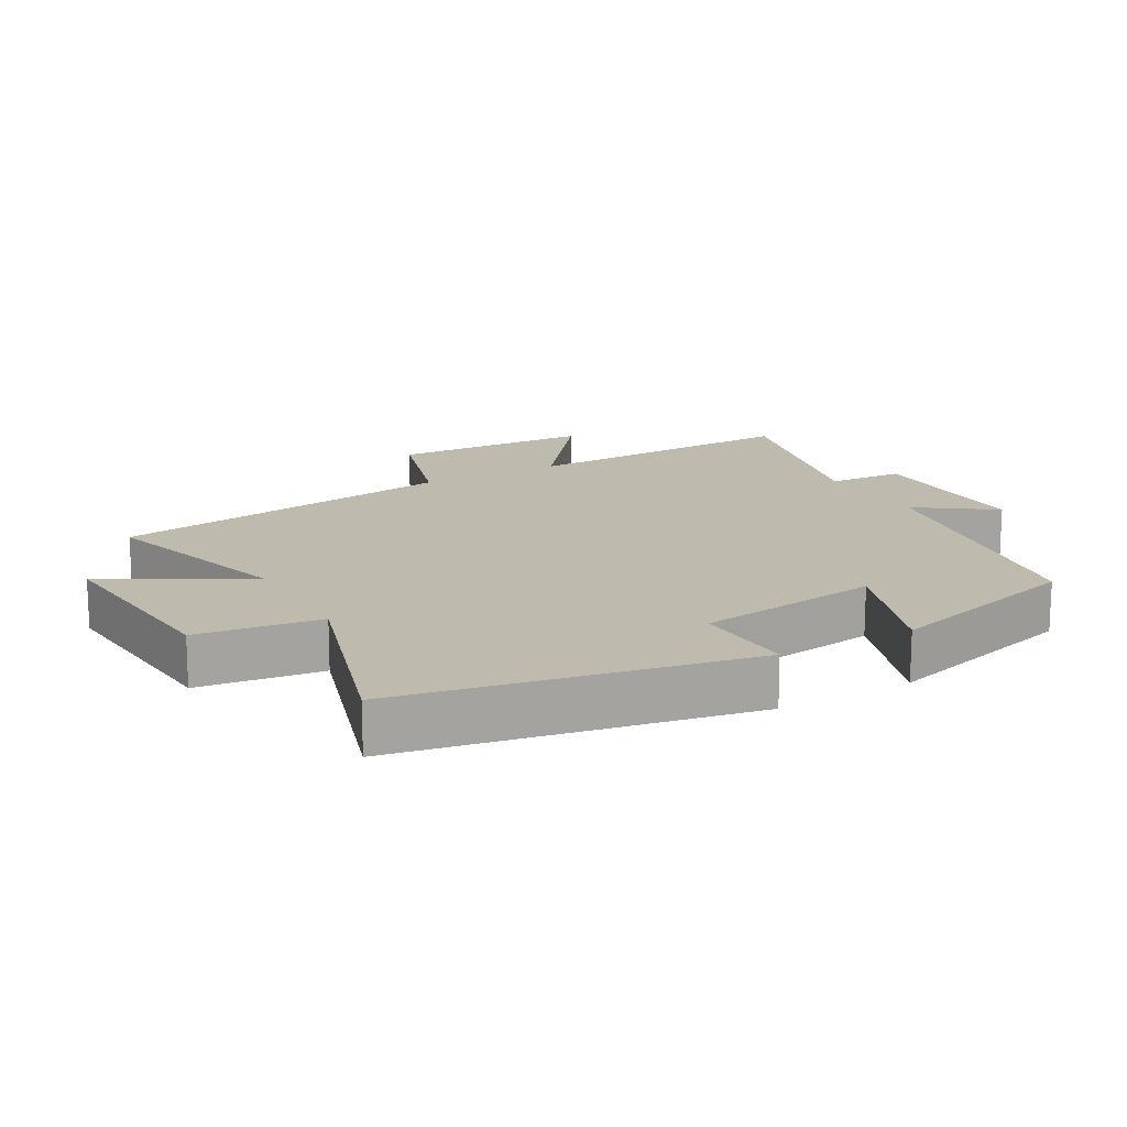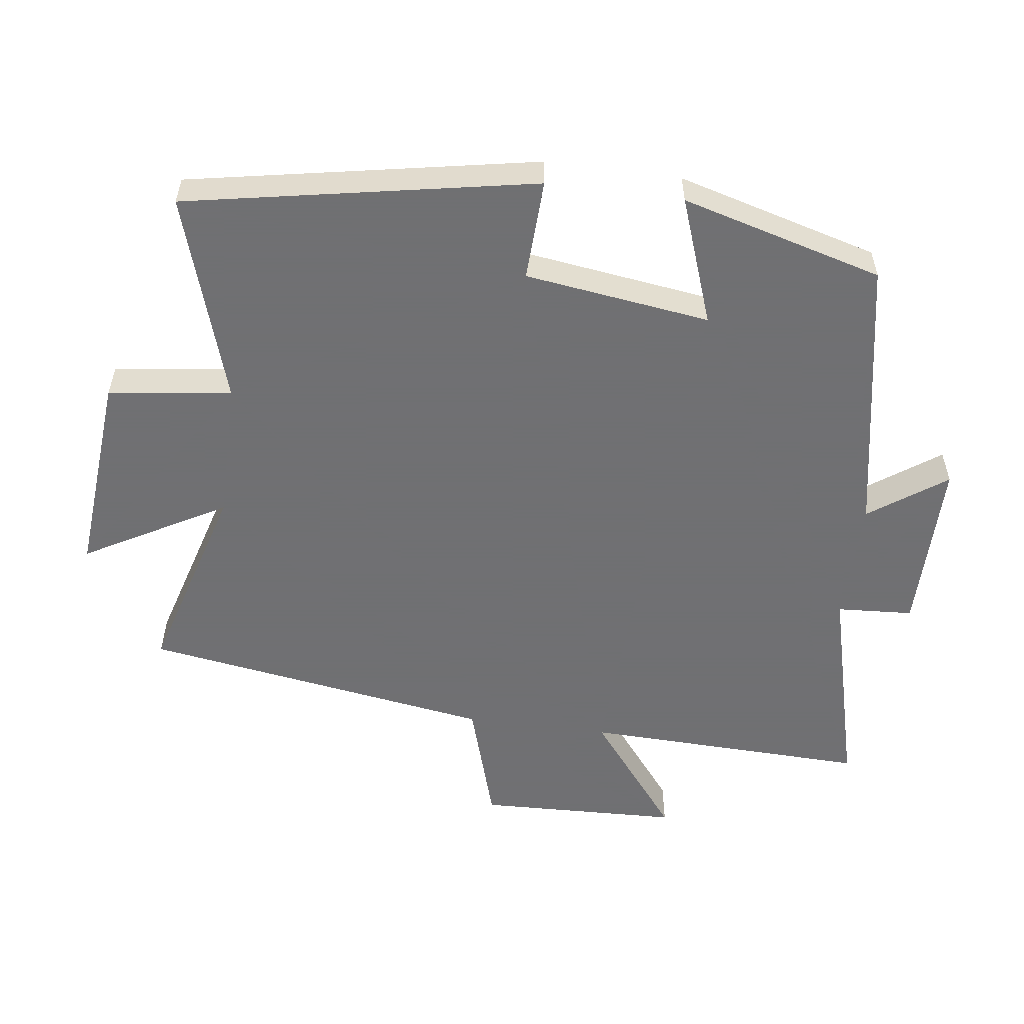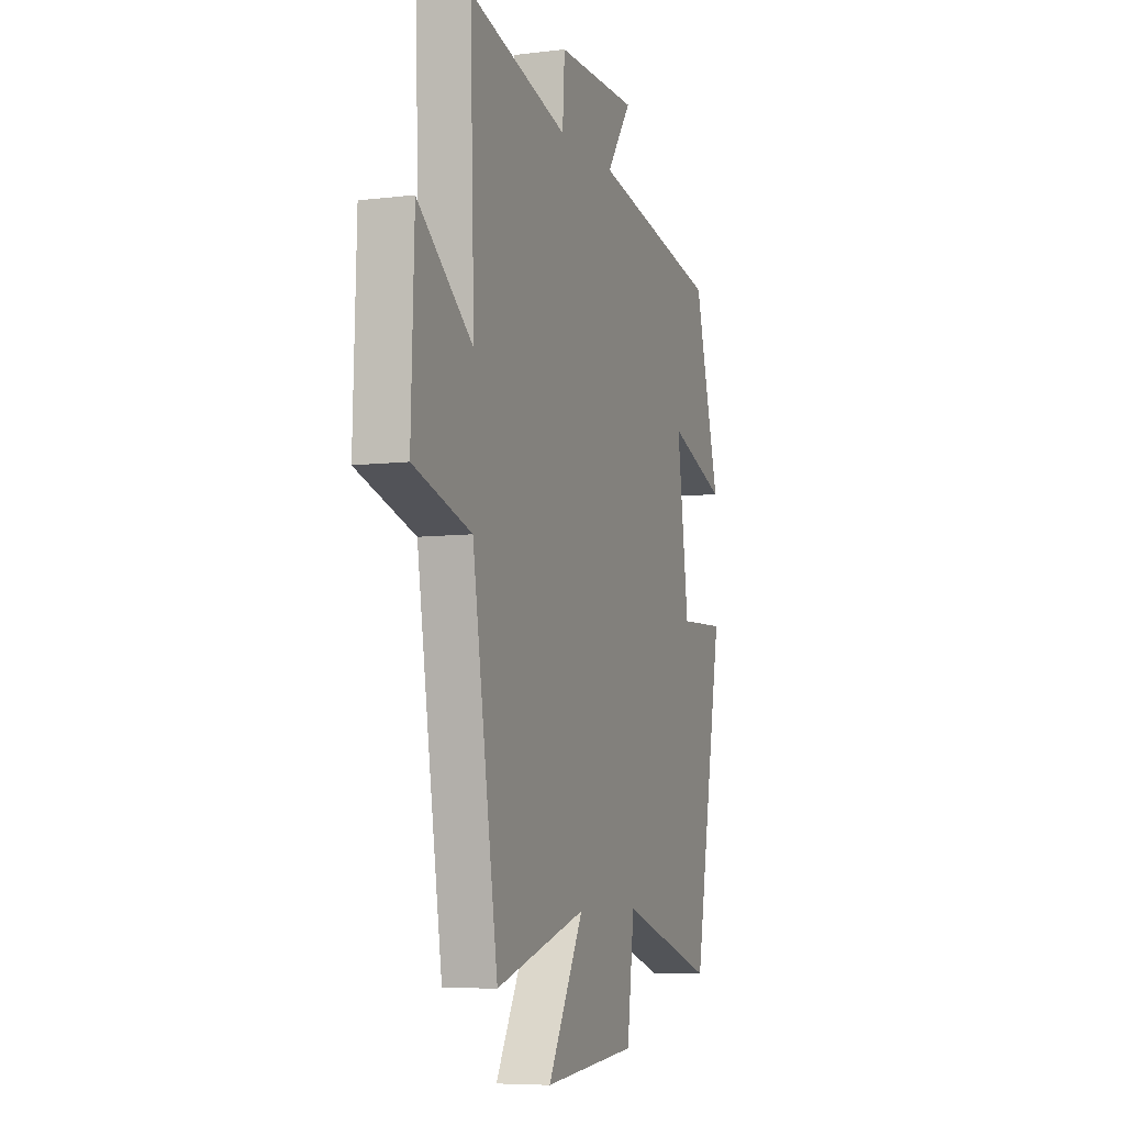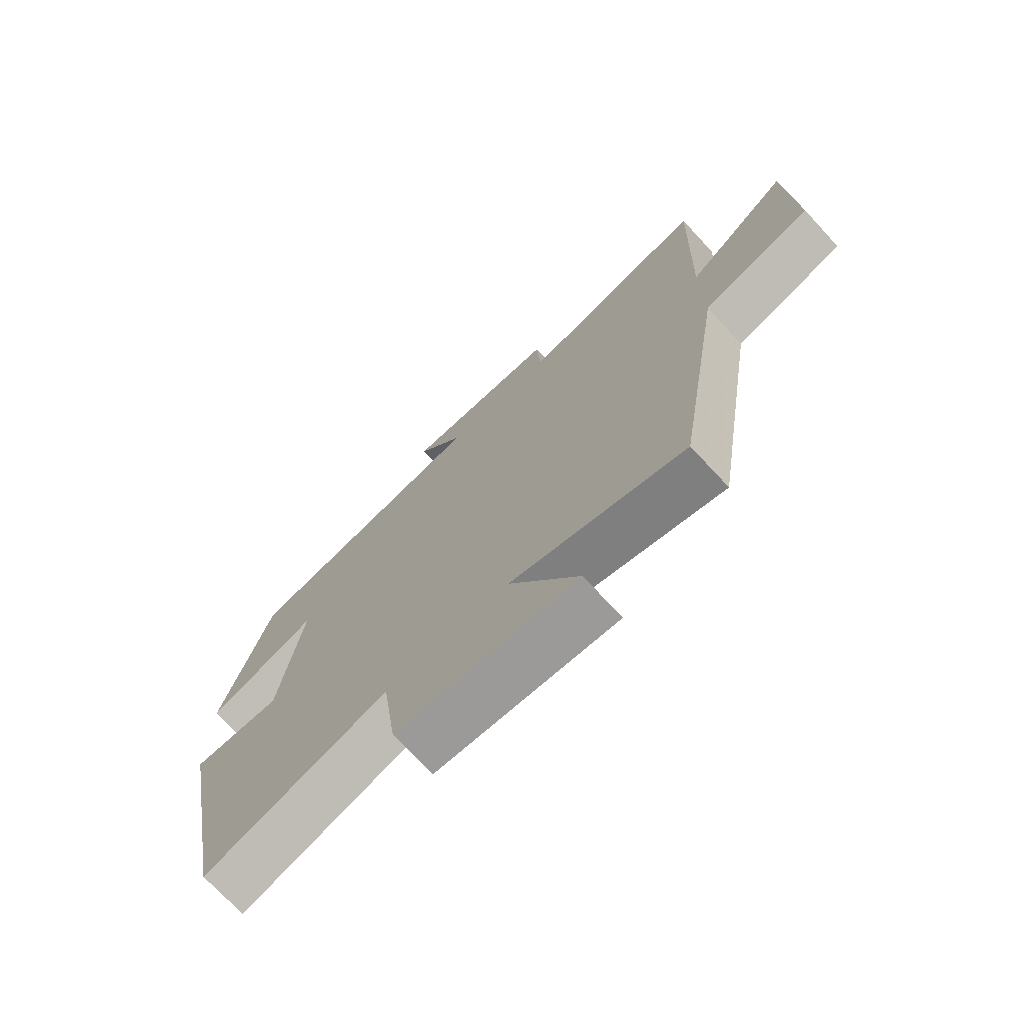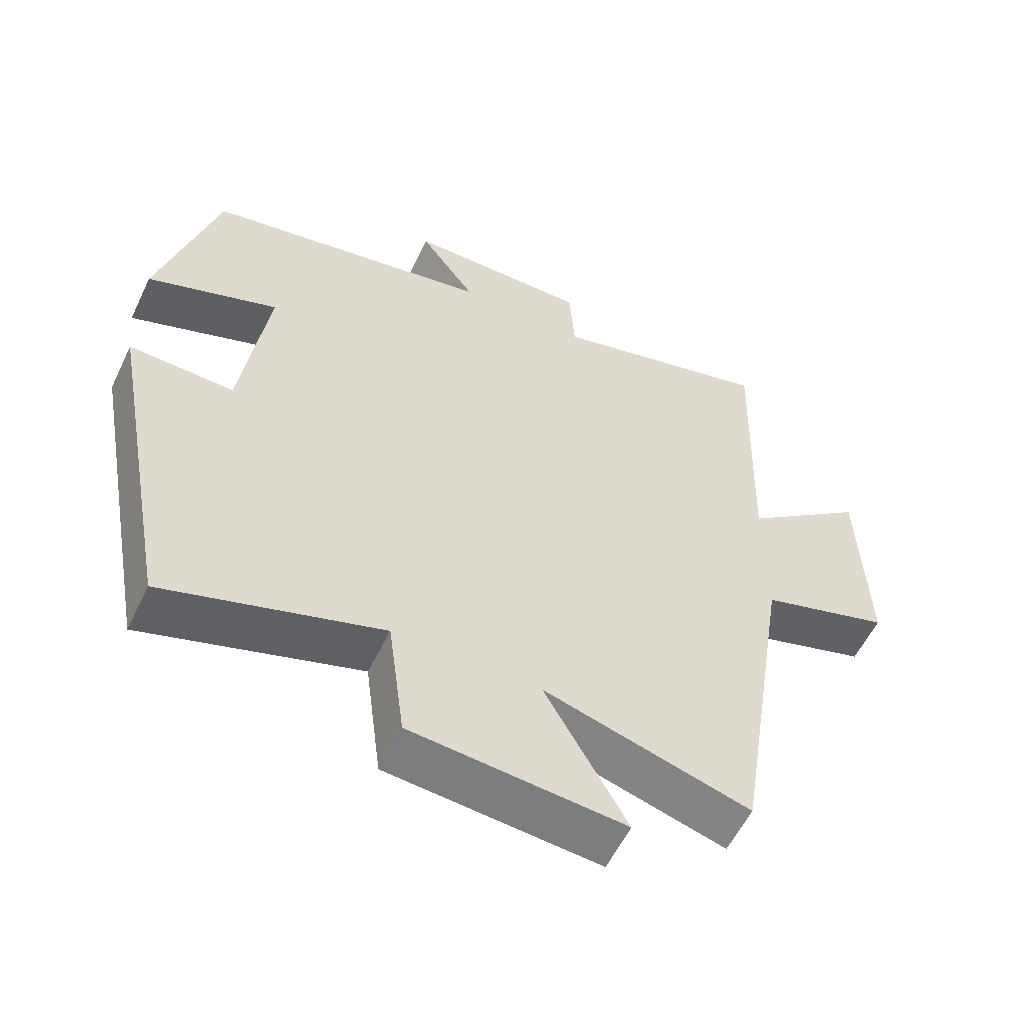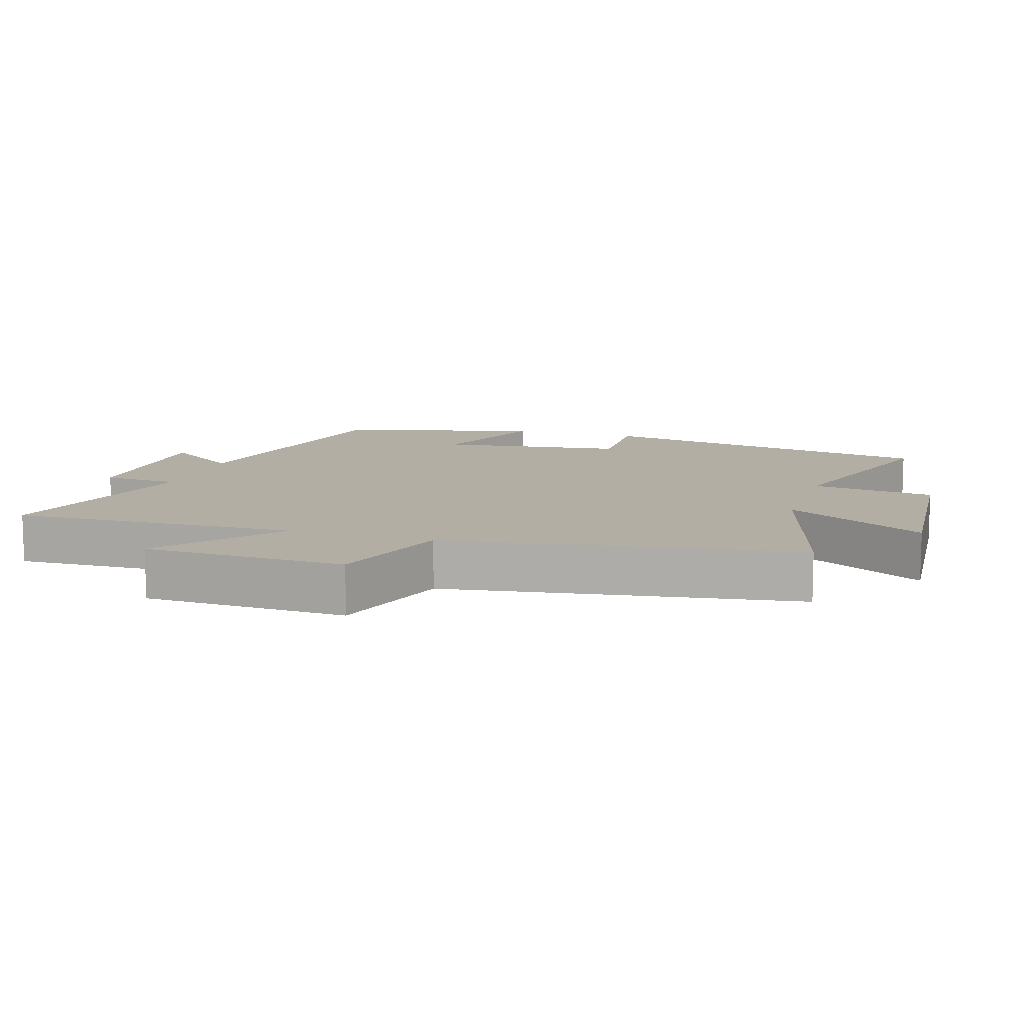
<metadata>
{"format":"obj","ext":"obj","renderer":"f3d","projection":"perspective","resolution":1024,"background":"white","views":[{"elev":15.8,"azim":-119.5,"up":"+Y"},{"elev":-55.0,"azim":-97.5,"up":"+Y"},{"elev":-6.8,"azim":109.7,"up":"+Z"},{"elev":-73.1,"azim":42.9,"up":"+Z"},{"elev":-57.4,"azim":-25.6,"up":"+Z"},{"elev":10.9,"azim":107.8,"up":"+Y"}]}
</metadata>
<code>
v 0.514 0.07 0.584
v 0.5 0.07 0.158
v 0.678 0.07 0.297
v 0.688 0.07 -0.005
v 0.5 0.07 -0.062
v 0.417 0.07 -0.586
v 0.12 0.07 -0.5
v 0.238 0.07 -0.71
v -0.068 0.07 -0.684
v -0.092 0.07 -0.5
v -0.403 0.07 -0.597
v -0.5 0.07 -0.08
v -0.349 0.07 -0.086
v -0.311 0.07 0.19
v -0.5 0.07 0.122
v -0.417 0.07 0.422
v 0.001 0.07 0.5
v -0.08 0.07 0.614
v 0.184 0.07 0.614
v 0.191 0.07 0.5
v 0.514 0 0.584
v 0.5 0 0.158
v 0.678 0 0.297
v 0.688 0 -0.005
v 0.5 0 -0.062
v 0.417 0 -0.586
v 0.12 0 -0.5
v 0.238 0 -0.71
v -0.068 0 -0.684
v -0.092 0 -0.5
v -0.403 0 -0.597
v -0.5 0 -0.08
v -0.349 0 -0.086
v -0.311 0 0.19
v -0.5 0 0.122
v -0.417 0 0.422
v 0.001 0 0.5
v -0.08 0 0.614
v 0.184 0 0.614
v 0.191 0 0.5
f 17 18 19 20
f 15 16 17 20
f 14 15 20 1
f 13 14 1 2
f 10 11 12 13
f 10 13 2
f 7 8 9 10
f 7 10 2 3
f 5 6 7
f 5 7 3
f 3 4 5
f 40 39 38 37
f 40 37 36 35
f 21 40 35 34
f 22 21 34 33
f 33 32 31 30
f 22 33 30
f 30 29 28 27
f 23 22 30 27
f 27 26 25
f 23 27 25
f 25 24 23
f 1 21 22 2
f 2 22 23 3
f 3 23 24 4
f 4 24 25 5
f 5 25 26 6
f 6 26 27 7
f 7 27 28 8
f 8 28 29 9
f 9 29 30 10
f 10 30 31 11
f 11 31 32 12
f 12 32 33 13
f 13 33 34 14
f 14 34 35 15
f 15 35 36 16
f 16 36 37 17
f 17 37 38 18
f 18 38 39 19
f 19 39 40 20
f 20 40 21 1

</code>
